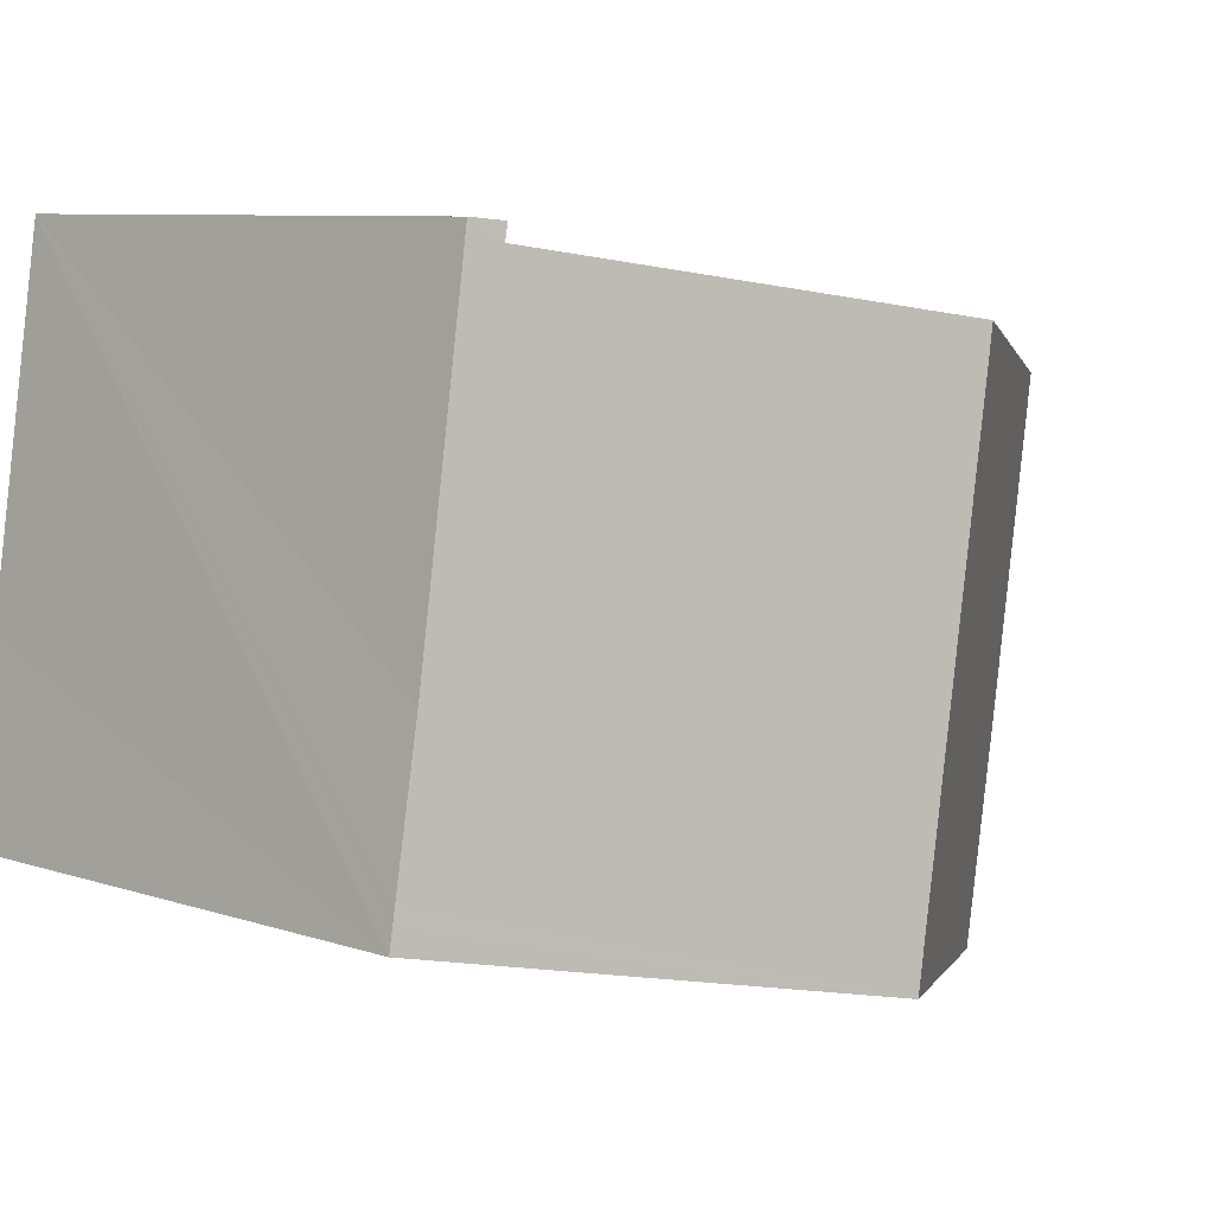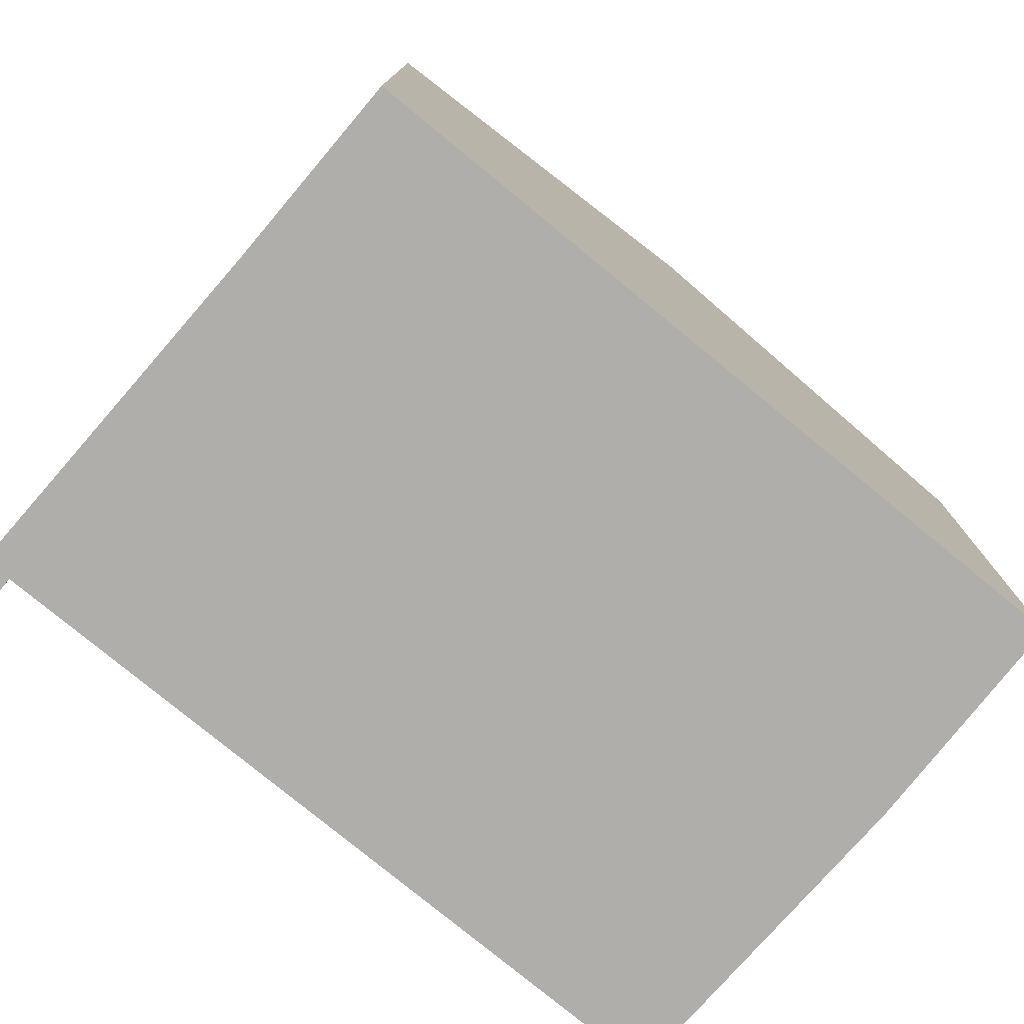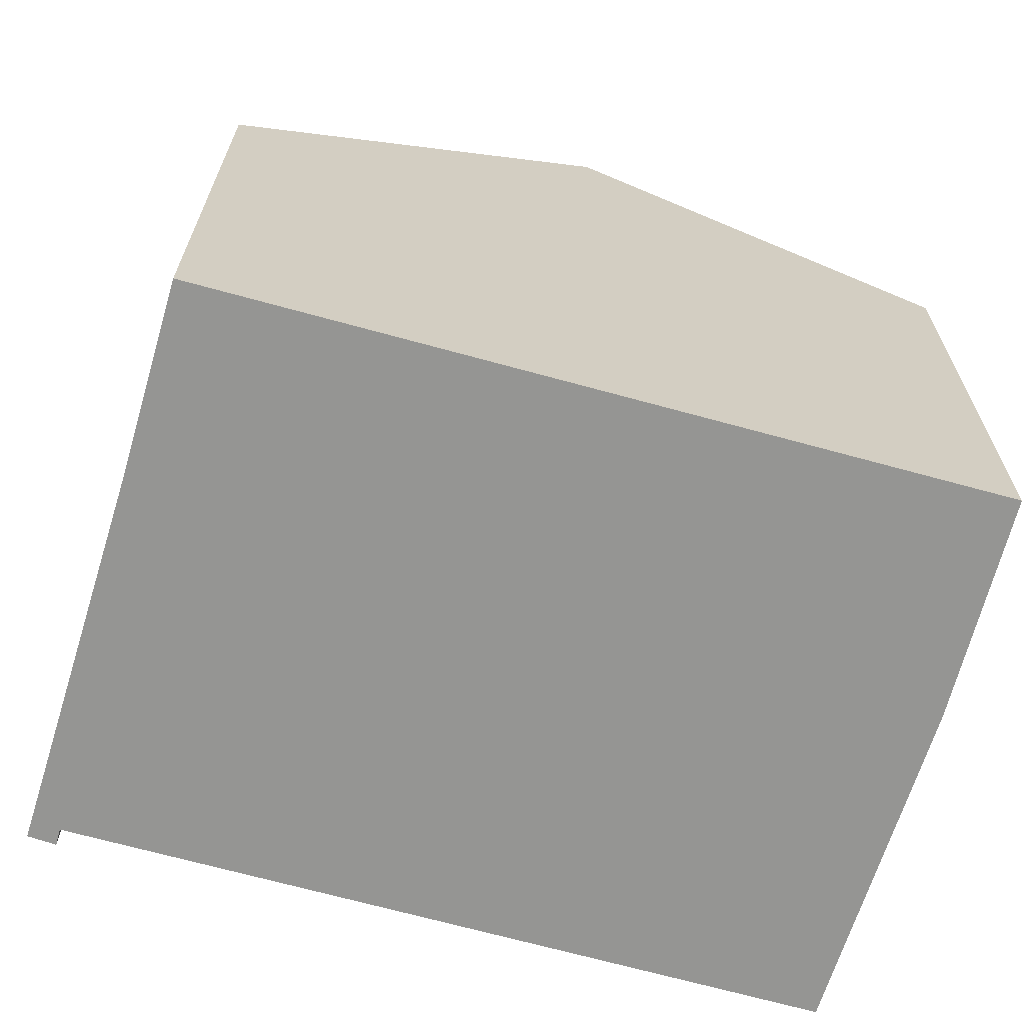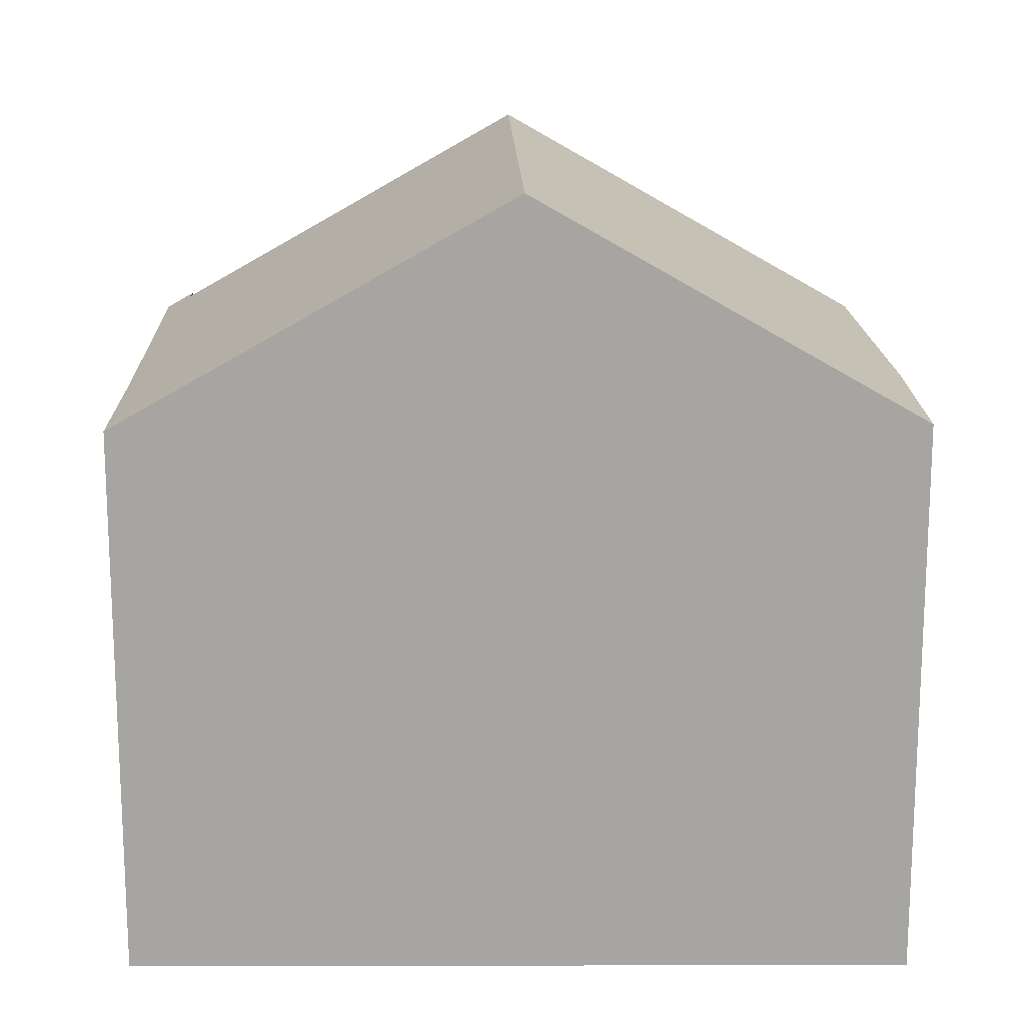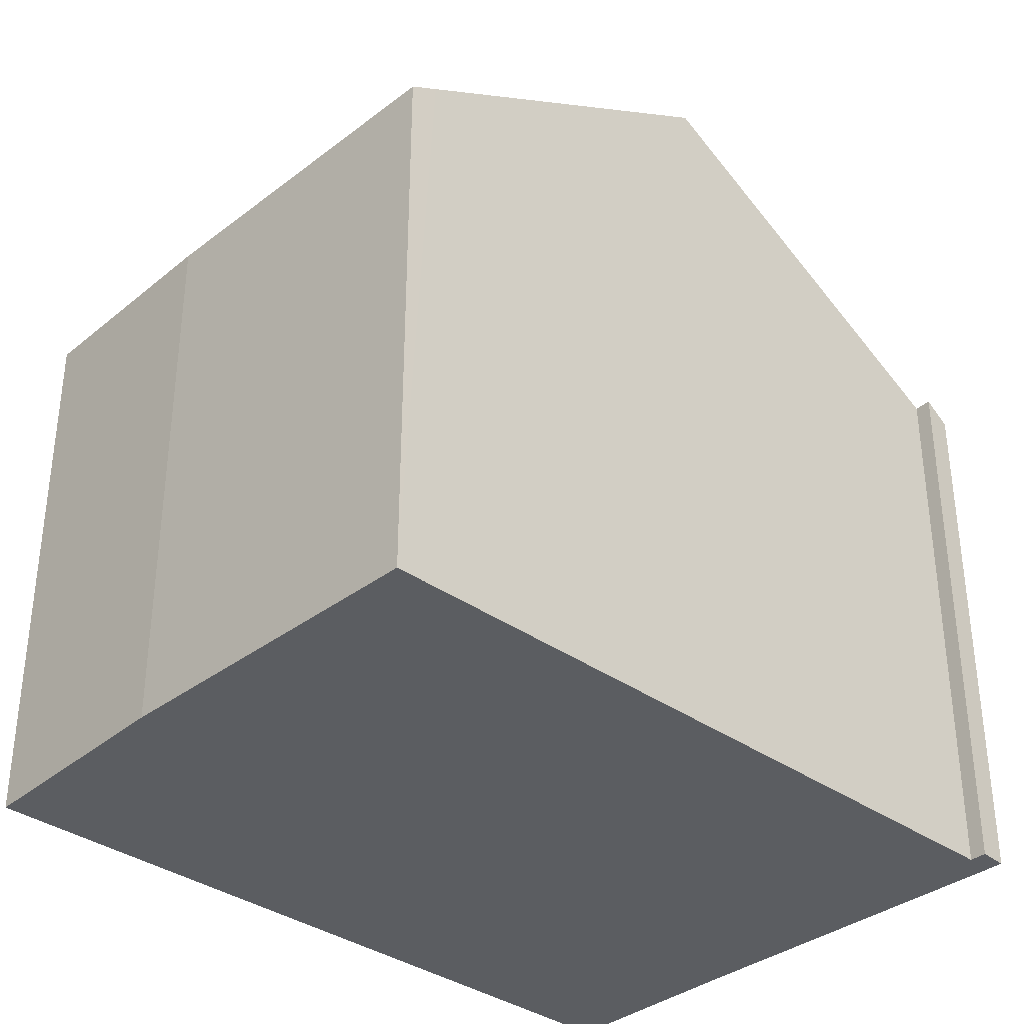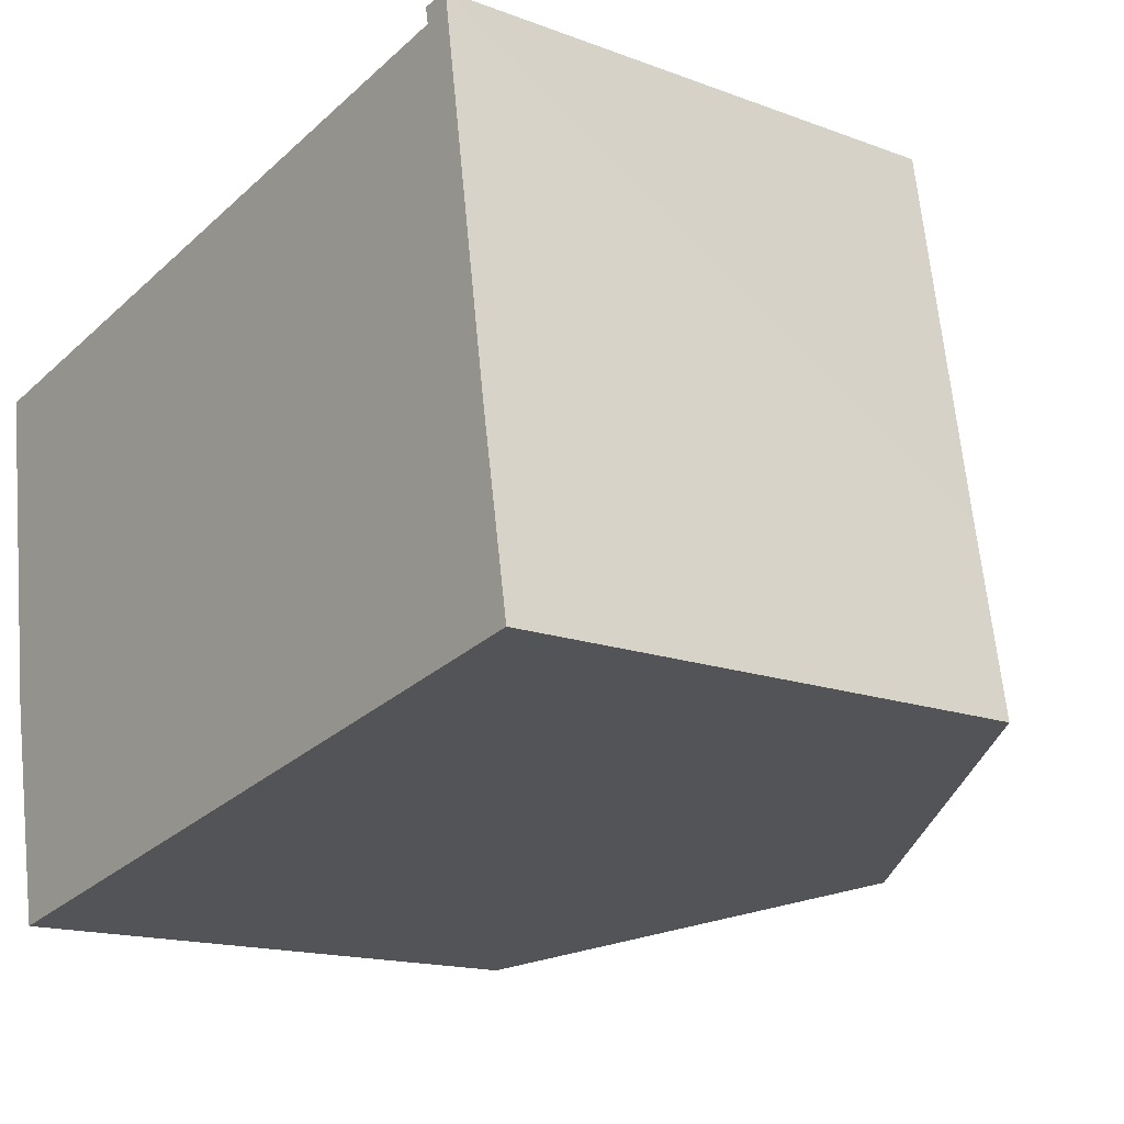
<metadata>
{"format":"obj","ext":"obj","renderer":"f3d","projection":"perspective","resolution":1024,"background":"white","views":[{"elev":8.1,"azim":132.5,"up":"+Z"},{"elev":-77.6,"azim":130.2,"up":"+Y"},{"elev":-67.3,"azim":154.0,"up":"+Y"},{"elev":16.4,"azim":169.3,"up":"+Y"},{"elev":-35.5,"azim":-53.4,"up":"+Y"},{"elev":-15.8,"azim":52.1,"up":"+Z"}]}
</metadata>
<code>
v  0 8.379 5.131e-16
v  1.438 8.431 -8.421
v  0.759 8.35 -5.077
v  1.915 8.707 -8.332
v  0.429 8.627 0.078
v  5.787 11.72 1.045
v  7.131 11.72 -7.364
v  11.61 8.337 2.335
v  11.23 8.579 2.028
v  11.18 8.582 2.284
v  12.49 8.354 -3.366
v  12.89 8.34 -5.717
v  12.92 8.34 -5.891
v  12.99 8.337 -6.278
v  11.18 -1.399e-16 2.284
v  11.61 -1.43e-16 2.335
v  0 0 0
v  5.787 -6.399e-17 1.045
v  11.23 -1.242e-16 2.028
v  0.429 -4.776e-18 0.078
v  12.49 2.061e-16 -3.366
v  12.89 3.501e-16 -5.717
v  12.99 3.844e-16 -6.278
v  12.92 3.607e-16 -5.891
v  7.131 4.509e-16 -7.364
v  1.915 5.102e-16 -8.332
v  1.438 5.156e-16 -8.421
v  0.759 3.109e-16 -5.077
g defaultobject
f 1 2 3
f 2 1 4
f 4 1 5
f 4 5 6
f 4 6 7
f 8 9 10
f 9 8 11
f 9 7 6
f 7 9 11
f 7 11 12
f 7 12 13
f 7 13 14
f 15 8 10
f 8 15 16
f 17 5 1
f 5 17 6
f 6 17 9
f 9 17 18
f 9 18 19
f 18 17 20
f 16 11 8
f 11 16 12
f 12 16 13
f 13 16 14
f 14 16 21
f 14 21 22
f 14 22 23
f 23 22 24
f 23 7 14
f 7 23 4
f 4 23 25
f 4 25 2
f 2 25 26
f 2 26 27
f 27 3 2
f 3 27 28
f 3 17 1
f 17 3 28
f 9 15 10
f 15 9 19
f 28 20 17
f 20 28 18
f 18 28 27
f 18 27 26
f 18 26 25
f 18 25 19
f 19 25 23
f 19 23 24
f 19 24 21
f 19 21 16
f 21 24 22
f 16 15 19

</code>
